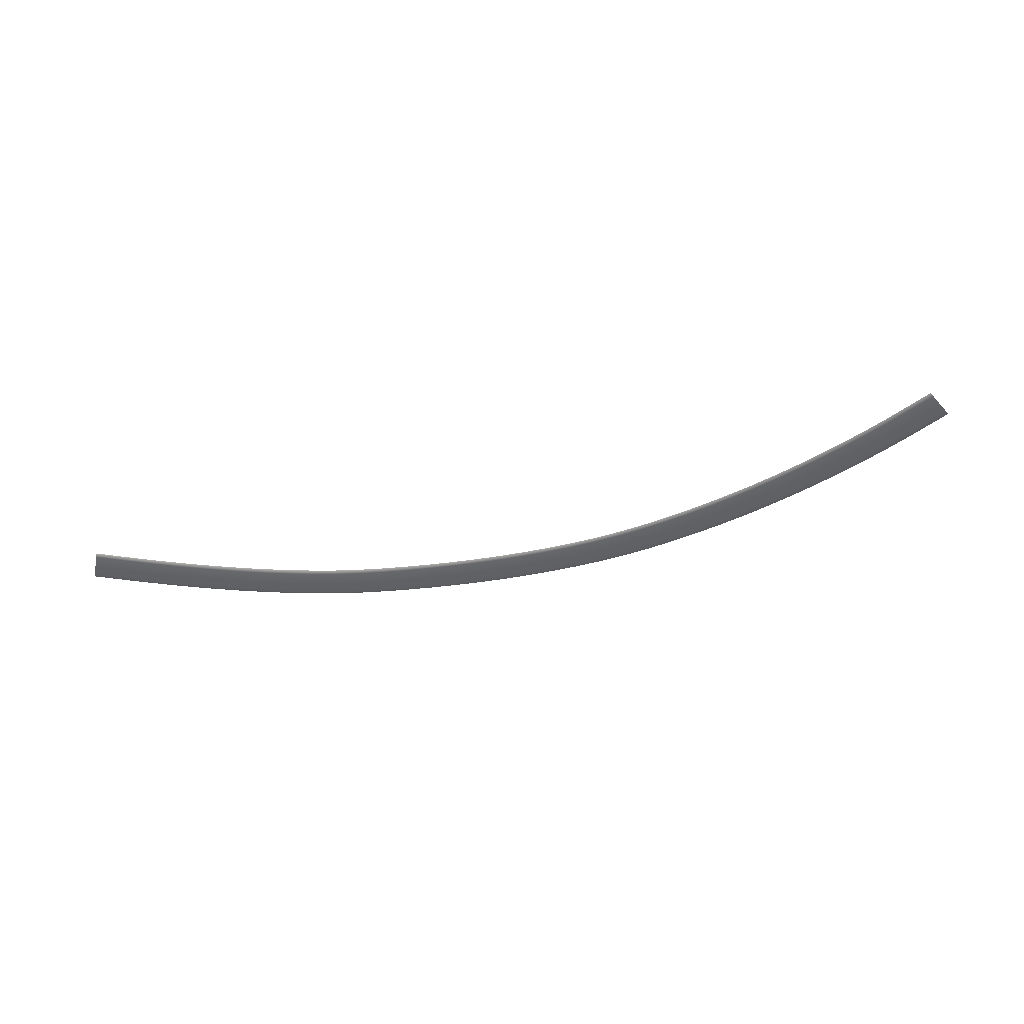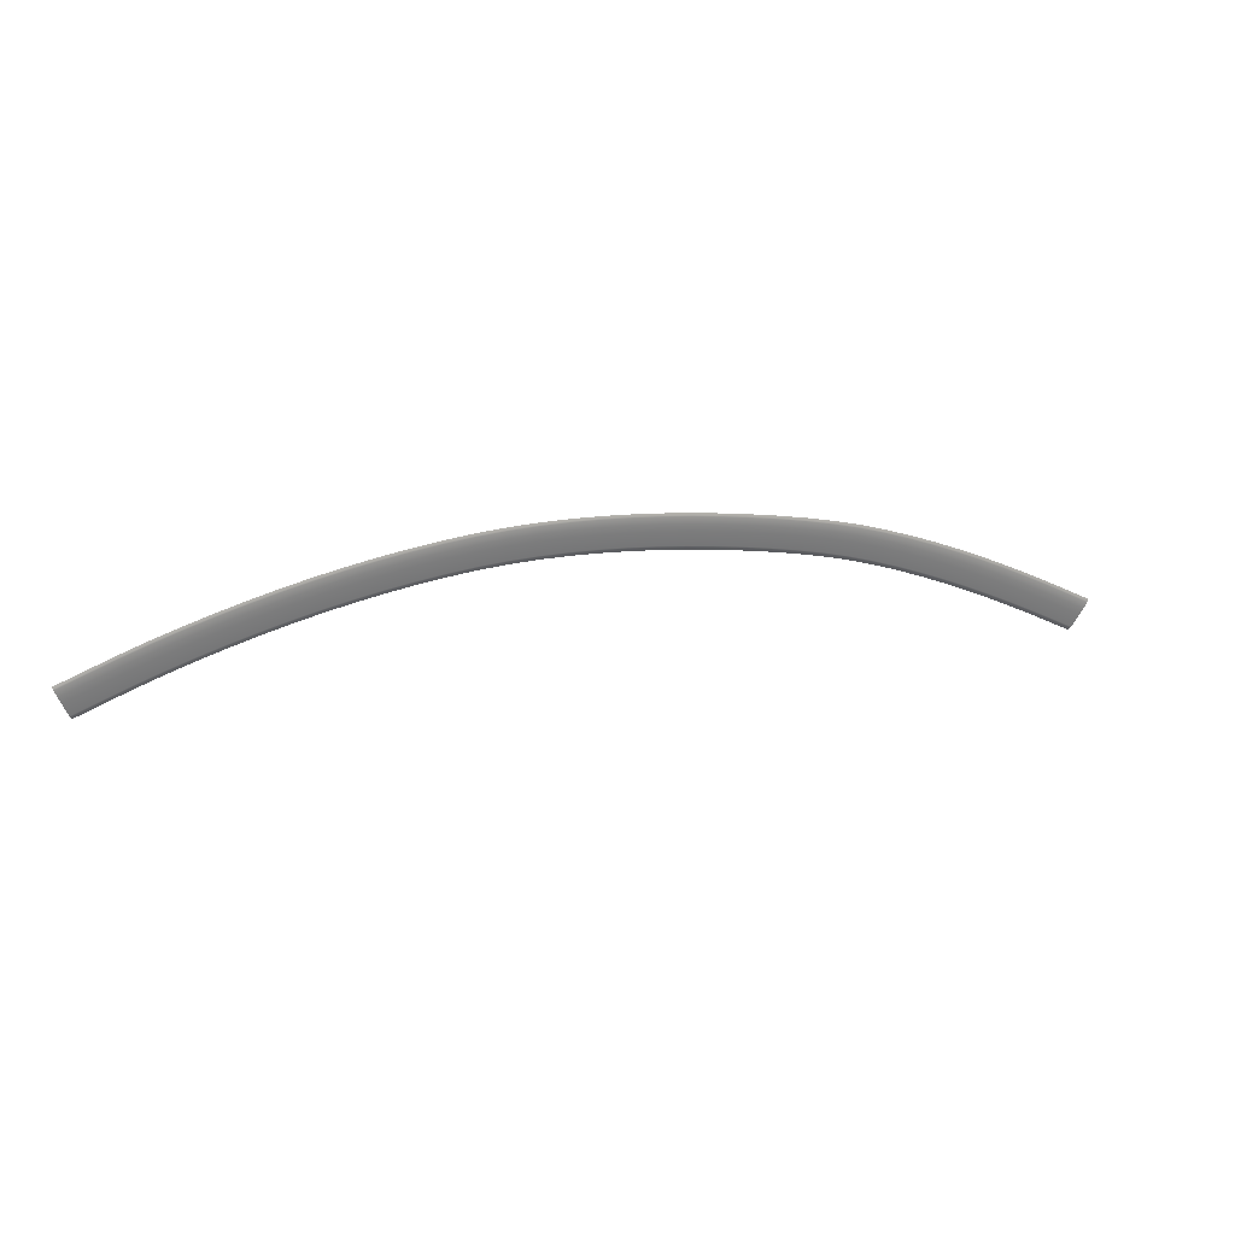
<metadata>
{"format":"obj","ext":"obj","renderer":"f3d","projection":"perspective","resolution":1024,"background":"white","views":[{"elev":-47.9,"azim":20.2,"up":"+Z"},{"elev":29.2,"azim":158.6,"up":"+Y"}]}
</metadata>
<code>
o _1KERB_02_04_Scene.241
v -2.444e+04 3.134e+04 -453
v -2.445e+04 3.133e+04 -455.6
v -2.435e+04 3.13e+04 -450.6
v -2.435e+04 3.13e+04 -453.2
v -2.445e+04 3.133e+04 -456.6
v -2.425e+04 3.126e+04 -450.8
v -2.425e+04 3.127e+04 -448.2
v -2.426e+04 3.126e+04 -451.7
v -2.435e+04 3.129e+04 -454.2
v -2.426e+04 3.124e+04 -452.9
v -2.436e+04 3.127e+04 -455.4
v -2.446e+04 3.13e+04 -457.7
v -2.427e+04 3.121e+04 -452.4
v -2.437e+04 3.124e+04 -454.8
v -2.446e+04 3.128e+04 -457.2
v -2.429e+04 3.116e+04 -449.6
v -2.439e+04 3.12e+04 -452
v -2.448e+04 3.123e+04 -454.3
v -2.429e+04 3.116e+04 -448.7
v -2.439e+04 3.119e+04 -451.2
v -2.43e+04 3.115e+04 -444.4
v -2.448e+04 3.122e+04 -453.5
v -2.439e+04 3.118e+04 -446.8
v -2.449e+04 3.121e+04 -449.2
v -2.464e+04 3.139e+04 -457
v -2.464e+04 3.139e+04 -459.6
v -2.454e+04 3.137e+04 -455.1
v -2.454e+04 3.136e+04 -457.7
v -2.464e+04 3.138e+04 -460.5
v -2.455e+04 3.136e+04 -458.7
v -2.455e+04 3.133e+04 -459.8
v -2.465e+04 3.136e+04 -461.6
v -2.456e+04 3.131e+04 -459.2
v -2.466e+04 3.133e+04 -461
v -2.457e+04 3.126e+04 -456.4
v -2.467e+04 3.129e+04 -458.2
v -2.458e+04 3.125e+04 -455.5
v -2.467e+04 3.128e+04 -457.3
v -2.458e+04 3.124e+04 -451.2
v -2.467e+04 3.127e+04 -453
v -2.484e+04 3.144e+04 -460
v -2.484e+04 3.144e+04 -462.6
v -2.474e+04 3.142e+04 -458.6
v -2.474e+04 3.141e+04 -461.2
v -2.484e+04 3.143e+04 -463.5
v -2.474e+04 3.141e+04 -462.1
v -2.484e+04 3.141e+04 -464.7
v -2.475e+04 3.138e+04 -463.3
v -2.475e+04 3.136e+04 -462.6
v -2.485e+04 3.138e+04 -464.1
v -2.476e+04 3.131e+04 -459.7
v -2.486e+04 3.133e+04 -461.1
v -2.477e+04 3.13e+04 -458.9
v -2.486e+04 3.132e+04 -460.3
v -2.477e+04 3.129e+04 -454.5
v -2.486e+04 3.132e+04 -455.9
v -2.504e+04 3.148e+04 -462.4
v -2.504e+04 3.148e+04 -465
v -2.494e+04 3.146e+04 -461.3
v -2.494e+04 3.146e+04 -463.9
v -2.504e+04 3.147e+04 -465.9
v -2.494e+04 3.145e+04 -464.8
v -2.504e+04 3.145e+04 -467
v -2.494e+04 3.143e+04 -465.9
v -2.505e+04 3.142e+04 -466.4
v -2.495e+04 3.14e+04 -465.3
v -2.505e+04 3.137e+04 -463.5
v -2.496e+04 3.135e+04 -462.4
v -2.506e+04 3.136e+04 -462.6
v -2.496e+04 3.135e+04 -461.5
v -2.496e+04 3.134e+04 -457.2
v -2.506e+04 3.136e+04 -458.2
v -2.524e+04 3.151e+04 -464.2
v -2.524e+04 3.151e+04 -466.8
v -2.514e+04 3.15e+04 -463.4
v -2.514e+04 3.149e+04 -465.9
v -2.524e+04 3.15e+04 -467.7
v -2.514e+04 3.149e+04 -466.9
v -2.514e+04 3.146e+04 -468
v -2.524e+04 3.148e+04 -468.8
v -2.514e+04 3.144e+04 -467.3
v -2.524e+04 3.145e+04 -468.2
v -2.515e+04 3.139e+04 -464.4
v -2.525e+04 3.14e+04 -465.2
v -2.515e+04 3.138e+04 -463.5
v -2.525e+04 3.139e+04 -464.3
v -2.515e+04 3.137e+04 -459.2
v -2.525e+04 3.138e+04 -460
v -2.544e+04 3.153e+04 -465.6
v -2.544e+04 3.152e+04 -468.2
v -2.534e+04 3.152e+04 -464.9
v -2.534e+04 3.152e+04 -467.5
v -2.544e+04 3.152e+04 -469.1
v -2.534e+04 3.151e+04 -468.4
v -2.544e+04 3.15e+04 -470.2
v -2.534e+04 3.149e+04 -469.6
v -2.544e+04 3.147e+04 -469.5
v -2.534e+04 3.146e+04 -468.9
v -2.545e+04 3.142e+04 -466.5
v -2.535e+04 3.141e+04 -465.9
v -2.545e+04 3.141e+04 -465.7
v -2.535e+04 3.14e+04 -465
v -2.535e+04 3.14e+04 -460.7
v -2.545e+04 3.14e+04 -461.3
v -2.564e+04 3.154e+04 -466.5
v -2.564e+04 3.153e+04 -469.1
v -2.554e+04 3.154e+04 -466.1
v -2.554e+04 3.153e+04 -468.7
v -2.564e+04 3.153e+04 -470
v -2.554e+04 3.153e+04 -469.6
v -2.554e+04 3.15e+04 -470.7
v -2.564e+04 3.15e+04 -471.1
v -2.554e+04 3.147e+04 -470
v -2.564e+04 3.148e+04 -470.5
v -2.554e+04 3.142e+04 -467
v -2.564e+04 3.143e+04 -467.5
v -2.554e+04 3.142e+04 -466.2
v -2.564e+04 3.142e+04 -466.6
v -2.554e+04 3.141e+04 -461.8
v -2.564e+04 3.141e+04 -462.2
v -2.584e+04 3.141e+04 -467.3
v -2.584e+04 3.14e+04 -462.9
v -2.574e+04 3.141e+04 -462.6
v -2.574e+04 3.141e+04 -466.9
v -2.584e+04 3.142e+04 -468.2
v -2.574e+04 3.142e+04 -467.8
v -2.584e+04 3.147e+04 -471.2
v -2.574e+04 3.147e+04 -470.8
v -2.584e+04 3.149e+04 -471.9
v -2.574e+04 3.15e+04 -471.5
v -2.585e+04 3.152e+04 -470.8
v -2.574e+04 3.152e+04 -470.4
v -2.585e+04 3.152e+04 -469.9
v -2.574e+04 3.153e+04 -469.5
v -2.585e+04 3.153e+04 -467.3
v -2.574e+04 3.154e+04 -466.9
v -2.605e+04 3.151e+04 -468
v -2.605e+04 3.15e+04 -470.6
v -2.595e+04 3.152e+04 -467.6
v -2.595e+04 3.151e+04 -470.2
v -2.605e+04 3.15e+04 -471.5
v -2.595e+04 3.151e+04 -471.1
v -2.604e+04 3.147e+04 -472.6
v -2.594e+04 3.148e+04 -472.2
v -2.604e+04 3.145e+04 -471.9
v -2.594e+04 3.146e+04 -471.5
v -2.603e+04 3.14e+04 -468.9
v -2.594e+04 3.141e+04 -468.5
v -2.594e+04 3.14e+04 -467.6
v -2.603e+04 3.139e+04 -468
v -2.593e+04 3.139e+04 -463.3
v -2.603e+04 3.138e+04 -463.7
v -2.625e+04 3.148e+04 -468.8
v -2.625e+04 3.147e+04 -471.4
v -2.615e+04 3.149e+04 -468.4
v -2.615e+04 3.149e+04 -471
v -2.625e+04 3.147e+04 -472.3
v -2.615e+04 3.148e+04 -471.9
v -2.624e+04 3.144e+04 -473.4
v -2.614e+04 3.146e+04 -473
v -2.624e+04 3.142e+04 -472.7
v -2.614e+04 3.143e+04 -472.3
v -2.623e+04 3.137e+04 -469.7
v -2.613e+04 3.138e+04 -469.3
v -2.613e+04 3.137e+04 -468.4
v -2.623e+04 3.136e+04 -468.8
v -2.613e+04 3.137e+04 -464
v -2.623e+04 3.135e+04 -464.4
v -2.645e+04 3.144e+04 -469.6
v -2.645e+04 3.143e+04 -472.2
v -2.635e+04 3.146e+04 -469.2
v -2.635e+04 3.145e+04 -471.8
v -2.645e+04 3.143e+04 -473.1
v -2.635e+04 3.145e+04 -472.7
v -2.634e+04 3.142e+04 -473.8
v -2.644e+04 3.14e+04 -474.2
v -2.634e+04 3.14e+04 -473.1
v -2.643e+04 3.138e+04 -473.5
v -2.633e+04 3.135e+04 -470.1
v -2.642e+04 3.133e+04 -470.5
v -2.633e+04 3.134e+04 -469.2
v -2.642e+04 3.132e+04 -469.6
v -2.632e+04 3.133e+04 -464.8
v -2.642e+04 3.131e+04 -465.2
v -2.664e+04 3.139e+04 -470.5
v -2.664e+04 3.138e+04 -473.1
v -2.655e+04 3.141e+04 -470.1
v -2.655e+04 3.141e+04 -472.7
v -2.664e+04 3.138e+04 -474
v -2.654e+04 3.14e+04 -473.6
v -2.664e+04 3.135e+04 -475.1
v -2.654e+04 3.138e+04 -474.6
v -2.663e+04 3.133e+04 -474.4
v -2.653e+04 3.135e+04 -474
v -2.662e+04 3.128e+04 -471.4
v -2.652e+04 3.13e+04 -470.9
v -2.661e+04 3.127e+04 -470.5
v -2.652e+04 3.13e+04 -470
v -2.652e+04 3.129e+04 -465.7
v -2.661e+04 3.126e+04 -466.1
v -2.684e+04 3.133e+04 -471.7
v -2.684e+04 3.132e+04 -474.2
v -2.674e+04 3.136e+04 -471.1
v -2.674e+04 3.135e+04 -473.6
v -2.684e+04 3.132e+04 -475.1
v -2.674e+04 3.135e+04 -474.5
v -2.683e+04 3.129e+04 -476.2
v -2.673e+04 3.133e+04 -475.6
v -2.672e+04 3.13e+04 -474.9
v -2.682e+04 3.127e+04 -475.5
v -2.671e+04 3.125e+04 -471.8
v -2.68e+04 3.122e+04 -472.4
v -2.671e+04 3.125e+04 -471
v -2.68e+04 3.121e+04 -471.5
v -2.671e+04 3.124e+04 -466.6
v -2.68e+04 3.121e+04 -467.2
v -2.703e+04 3.126e+04 -473.3
v -2.703e+04 3.125e+04 -475.9
v -2.694e+04 3.129e+04 -472.4
v -2.693e+04 3.129e+04 -475
v -2.703e+04 3.124e+04 -476.8
v -2.693e+04 3.128e+04 -475.9
v -2.692e+04 3.126e+04 -477
v -2.702e+04 3.122e+04 -477.9
v -2.691e+04 3.124e+04 -476.3
v -2.701e+04 3.12e+04 -477.2
v -2.69e+04 3.119e+04 -473.2
v -2.699e+04 3.115e+04 -474
v -2.689e+04 3.118e+04 -472.3
v -2.698e+04 3.114e+04 -473.1
v -2.689e+04 3.117e+04 -467.9
v -2.698e+04 3.114e+04 -468.8
v -2.722e+04 3.117e+04 -475.5
v -2.721e+04 3.116e+04 -478
v -2.712e+04 3.121e+04 -474.4
v -2.712e+04 3.121e+04 -476.9
v -2.721e+04 3.116e+04 -479
v -2.712e+04 3.12e+04 -477.8
v -2.711e+04 3.118e+04 -478.9
v -2.72e+04 3.114e+04 -480
v -2.71e+04 3.116e+04 -478.2
v -2.719e+04 3.112e+04 -479.3
v -2.708e+04 3.111e+04 -475
v -2.717e+04 3.107e+04 -476.1
v -2.707e+04 3.11e+04 -474.1
v -2.716e+04 3.106e+04 -475.2
v -2.707e+04 3.11e+04 -469.8
v -2.716e+04 3.106e+04 -470.9
v -2.739e+04 3.107e+04 -480.5
v -2.731e+04 3.113e+04 -476.7
v -2.74e+04 3.108e+04 -477.9
v -2.73e+04 3.112e+04 -479.2
v -2.739e+04 3.107e+04 -481.4
v -2.73e+04 3.112e+04 -480.1
v -2.738e+04 3.105e+04 -482.4
v -2.729e+04 3.109e+04 -481.2
v -2.728e+04 3.107e+04 -480.4
v -2.737e+04 3.102e+04 -481.6
v -2.725e+04 3.103e+04 -477.3
v -2.734e+04 3.098e+04 -478.5
v -2.725e+04 3.102e+04 -476.4
v -2.734e+04 3.097e+04 -477.6
v -2.725e+04 3.101e+04 -472
v -2.733e+04 3.097e+04 -473.2
v -2.748e+04 3.103e+04 -479.1
v -2.757e+04 3.098e+04 -480.4
v -2.757e+04 3.098e+04 -482.9
v -2.748e+04 3.102e+04 -481.7
v -2.757e+04 3.097e+04 -483.8
v -2.748e+04 3.102e+04 -482.6
v -2.747e+04 3.1e+04 -483.6
v -2.755e+04 3.095e+04 -484.9
v -2.745e+04 3.098e+04 -482.9
v -2.754e+04 3.093e+04 -484.1
v -2.743e+04 3.093e+04 -479.7
v -2.752e+04 3.088e+04 -480.9
v -2.743e+04 3.092e+04 -478.8
v -2.751e+04 3.088e+04 -480
v -2.742e+04 3.092e+04 -474.4
v -2.751e+04 3.087e+04 -475.7
v -2.766e+04 3.093e+04 -481.6
v -2.775e+04 3.088e+04 -482.8
v -2.774e+04 3.087e+04 -485.3
v -2.766e+04 3.092e+04 -484.1
v -2.774e+04 3.087e+04 -486.2
v -2.765e+04 3.092e+04 -485
v -2.773e+04 3.085e+04 -487.2
v -2.764e+04 3.09e+04 -486.1
v -2.771e+04 3.083e+04 -486.5
v -2.763e+04 3.088e+04 -485.3
v -2.769e+04 3.078e+04 -483.3
v -2.76e+04 3.083e+04 -482.1
v -2.768e+04 3.077e+04 -482.4
v -2.76e+04 3.083e+04 -481.2
v -2.759e+04 3.082e+04 -476.8
v -2.768e+04 3.077e+04 -478
f 1 3 2
f 2 3 4
f 2 4 5
f 3 6 4
f 6 3 7
f 8 4 6
f 4 8 9
f 5 4 9
f 10 9 8
f 11 5 9
f 9 10 11
f 5 11 12
f 13 11 10
f 14 12 11
f 11 13 14
f 12 14 15
f 16 14 13
f 17 15 14
f 14 16 17
f 15 17 18
f 17 16 19
f 18 17 20
f 19 20 17
f 21 20 19
f 20 22 18
f 20 21 23
f 23 22 20
f 22 23 24
f 25 27 26
f 26 27 28
f 27 1 28
f 28 1 2
f 26 28 29
f 28 2 30
f 29 28 30
f 30 2 5
f 12 30 5
f 31 29 30
f 30 12 31
f 29 31 32
f 15 31 12
f 33 32 31
f 31 15 33
f 32 33 34
f 18 33 15
f 35 34 33
f 33 18 35
f 34 35 36
f 35 18 22
f 36 35 37
f 22 37 35
f 24 37 22
f 37 38 36
f 37 24 39
f 39 38 37
f 38 39 40
f 41 43 42
f 44 42 43
f 43 25 44
f 42 44 45
f 44 25 26
f 46 45 44
f 44 26 46
f 46 26 29
f 32 46 29
f 46 47 45
f 46 32 48
f 47 46 48
f 34 48 32
f 49 47 48
f 48 34 49
f 47 49 50
f 36 49 34
f 51 50 49
f 49 36 51
f 50 51 52
f 51 36 38
f 52 51 53
f 38 53 51
f 40 53 38
f 53 54 52
f 53 40 55
f 55 54 53
f 54 55 56
f 57 59 58
f 60 58 59
f 59 41 60
f 58 60 61
f 42 60 41
f 62 61 60
f 60 42 62
f 62 63 61
f 45 62 42
f 63 62 64
f 62 45 64
f 64 65 63
f 47 64 45
f 65 64 66
f 64 47 66
f 66 67 65
f 50 66 47
f 67 66 68
f 66 50 68
f 68 50 52
f 68 69 67
f 52 70 68
f 69 68 70
f 70 52 54
f 56 70 54
f 70 56 71
f 71 69 70
f 69 71 72
f 73 75 74
f 76 74 75
f 75 57 76
f 58 76 57
f 74 76 77
f 76 58 78
f 78 77 76
f 61 78 58
f 63 78 61
f 79 77 78
f 78 63 79
f 77 79 80
f 65 79 63
f 81 80 79
f 79 65 81
f 80 81 82
f 67 81 65
f 83 82 81
f 81 67 83
f 82 83 84
f 69 83 67
f 85 84 83
f 69 85 83
f 72 85 69
f 85 86 84
f 85 72 87
f 87 86 85
f 86 87 88
f 89 91 90
f 92 90 91
f 91 73 92
f 90 92 93
f 74 92 73
f 94 93 92
f 92 74 94
f 94 95 93
f 77 94 74
f 95 94 96
f 94 77 96
f 96 97 95
f 80 96 77
f 97 96 98
f 96 80 98
f 98 99 97
f 82 98 80
f 99 98 100
f 98 82 100
f 84 100 82
f 86 100 84
f 100 101 99
f 86 102 100
f 101 100 102
f 88 102 86
f 102 88 103
f 103 101 102
f 101 103 104
f 105 107 106
f 108 106 107
f 107 89 108
f 90 108 89
f 106 108 109
f 108 90 110
f 110 109 108
f 93 110 90
f 111 109 110
f 110 93 111
f 109 111 112
f 95 111 93
f 113 112 111
f 111 95 113
f 112 113 114
f 97 113 95
f 115 114 113
f 113 97 115
f 114 115 116
f 99 115 97
f 117 116 115
f 99 117 115
f 117 99 101
f 104 117 101
f 117 118 116
f 117 104 119
f 119 118 117
f 118 119 120
f 121 123 122
f 123 121 124
f 124 120 123
f 124 121 125
f 120 124 118
f 124 125 126
f 118 124 126
f 126 125 127
f 118 126 116
f 126 127 128
f 128 116 126
f 128 127 129
f 116 128 114
f 128 129 130
f 130 114 128
f 130 129 131
f 114 130 112
f 130 131 132
f 132 112 130
f 133 132 131
f 112 132 109
f 132 133 134
f 134 109 132
f 135 134 133
f 109 134 106
f 134 135 136
f 136 106 134
f 106 136 105
f 137 139 138
f 140 138 139
f 139 135 140
f 138 140 141
f 133 140 135
f 142 141 140
f 140 133 142
f 131 142 133
f 142 143 141
f 129 142 131
f 143 142 144
f 142 129 144
f 144 145 143
f 127 144 129
f 145 144 146
f 144 127 146
f 125 146 127
f 146 147 145
f 146 125 148
f 147 146 148
f 121 148 125
f 149 147 148
f 121 149 148
f 122 149 121
f 149 150 147
f 149 122 151
f 151 150 149
f 150 151 152
f 153 155 154
f 156 154 155
f 155 137 156
f 154 156 157
f 138 156 137
f 158 157 156
f 156 138 158
f 158 159 157
f 141 158 138
f 159 158 160
f 158 141 160
f 160 161 159
f 143 160 141
f 161 160 162
f 160 143 162
f 145 162 143
f 162 163 161
f 164 162 145
f 163 162 164
f 147 164 145
f 165 163 164
f 147 165 164
f 165 147 150
f 152 165 150
f 165 166 163
f 165 152 167
f 167 166 165
f 166 167 168
f 169 171 170
f 172 170 171
f 171 153 172
f 154 172 153
f 170 172 173
f 172 154 174
f 174 173 172
f 157 174 154
f 159 174 157
f 175 173 174
f 174 159 175
f 175 176 173
f 161 175 159
f 177 176 175
f 175 161 177
f 177 178 176
f 163 177 161
f 179 178 177
f 177 163 179
f 179 180 178
f 166 179 163
f 181 180 179
f 166 181 179
f 168 181 166
f 181 182 180
f 181 168 183
f 183 182 181
f 182 183 184
f 185 187 186
f 188 186 187
f 187 169 188
f 186 188 189
f 170 188 169
f 190 189 188
f 188 170 190
f 190 191 189
f 173 190 170
f 191 190 192
f 190 173 192
f 192 193 191
f 176 192 173
f 193 192 194
f 192 176 194
f 194 195 193
f 178 194 176
f 195 194 196
f 196 194 178
f 180 196 178
f 196 197 195
f 180 198 196
f 197 196 198
f 198 180 182
f 184 198 182
f 198 184 199
f 199 197 198
f 197 199 200
f 201 203 202
f 204 202 203
f 203 185 204
f 202 204 205
f 186 204 185
f 206 205 204
f 204 186 206
f 189 206 186
f 206 207 205
f 208 206 189
f 207 206 208
f 191 208 189
f 193 208 191
f 207 208 209
f 208 193 209
f 209 210 207
f 195 209 193
f 211 210 209
f 209 195 211
f 211 212 210
f 197 211 195
f 213 212 211
f 211 197 213
f 200 213 197
f 212 213 214
f 213 200 215
f 215 214 213
f 214 215 216
f 217 219 218
f 220 218 219
f 219 201 220
f 202 220 201
f 218 220 221
f 220 202 222
f 222 221 220
f 205 222 202
f 207 222 205
f 221 222 223
f 222 207 223
f 223 224 221
f 210 223 207
f 224 223 225
f 223 210 225
f 225 226 224
f 212 225 210
f 227 226 225
f 225 212 227
f 227 228 226
f 214 227 212
f 229 228 227
f 227 214 229
f 216 229 214
f 228 229 230
f 229 216 231
f 231 230 229
f 230 231 232
f 233 235 234
f 236 234 235
f 235 217 236
f 218 236 217
f 234 236 237
f 236 218 238
f 238 237 236
f 221 238 218
f 224 238 221
f 237 238 239
f 238 224 239
f 239 240 237
f 226 239 224
f 240 239 241
f 239 226 241
f 241 242 240
f 228 241 226
f 241 243 242
f 241 228 243
f 243 244 242
f 230 243 228
f 245 244 243
f 243 230 245
f 232 245 230
f 244 245 246
f 245 232 247
f 247 246 245
f 246 247 248
f 249 251 250
f 252 249 250
f 252 250 233
f 253 249 252
f 234 252 233
f 254 253 252
f 252 234 254
f 237 254 234
f 254 255 253
f 256 254 237
f 255 254 256
f 240 256 237
f 242 256 240
f 255 256 257
f 256 242 257
f 257 258 255
f 244 257 242
f 258 257 259
f 257 244 259
f 259 260 258
f 246 259 244
f 261 260 259
f 259 246 261
f 248 261 246
f 260 261 262
f 261 248 263
f 263 262 261
f 262 263 264
f 265 267 266
f 268 267 265
f 268 265 251
f 249 268 251
f 268 269 267
f 270 268 249
f 270 269 268
f 253 270 249
f 255 270 253
f 269 270 271
f 270 255 271
f 271 272 269
f 258 271 255
f 272 271 273
f 271 258 273
f 273 274 272
f 260 273 258
f 274 273 275
f 273 260 275
f 275 276 274
f 262 275 260
f 277 276 275
f 275 262 277
f 264 277 262
f 276 277 278
f 277 264 279
f 279 278 277
f 278 279 280
f 281 283 282
f 284 283 281
f 266 284 281
f 284 285 283
f 267 284 266
f 286 285 284
f 267 286 284
f 286 287 285
f 269 286 267
f 287 286 288
f 269 288 286
f 272 288 269
f 288 289 287
f 274 288 272
f 289 288 290
f 288 274 290
f 290 291 289
f 276 290 274
f 291 290 292
f 290 276 292
f 278 292 276
f 292 293 291
f 292 278 294
f 293 292 294
f 280 294 278
f 294 280 295
f 295 293 294
f 293 295 296

</code>
